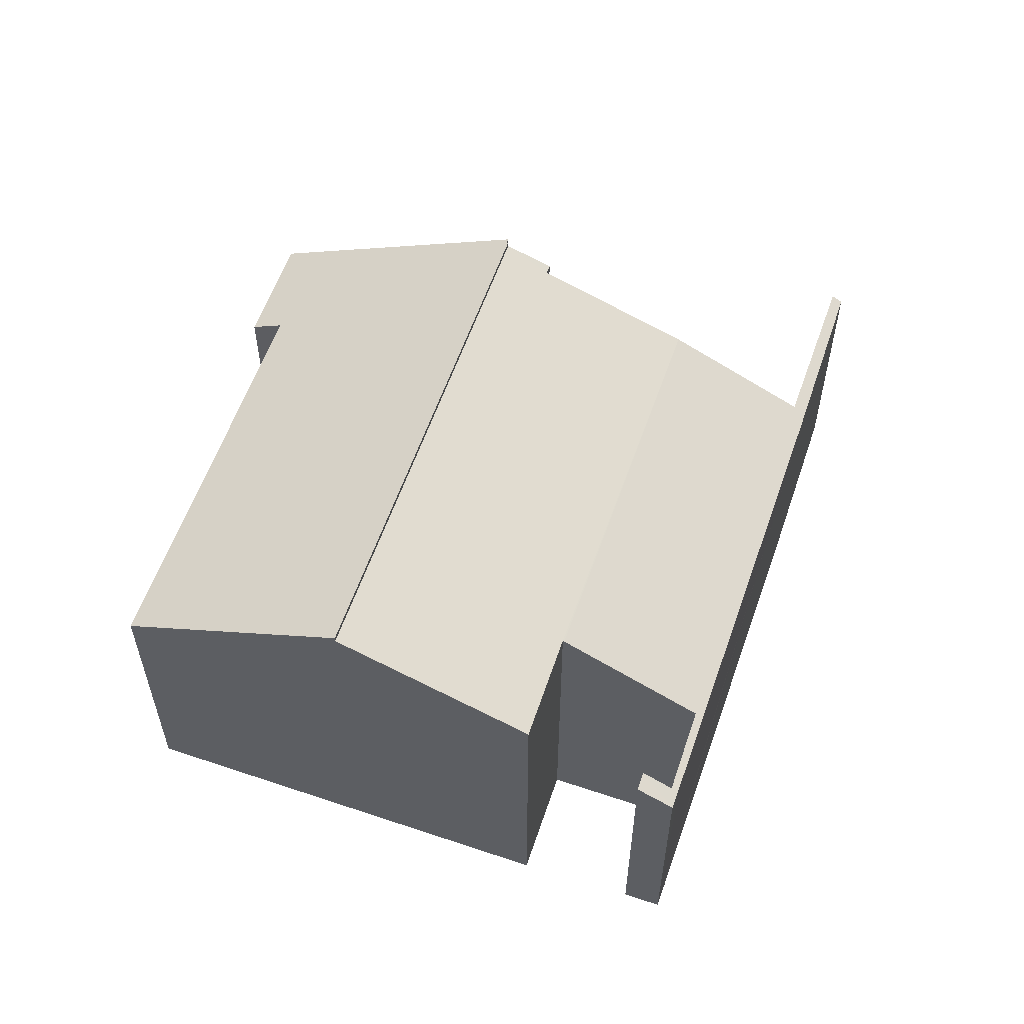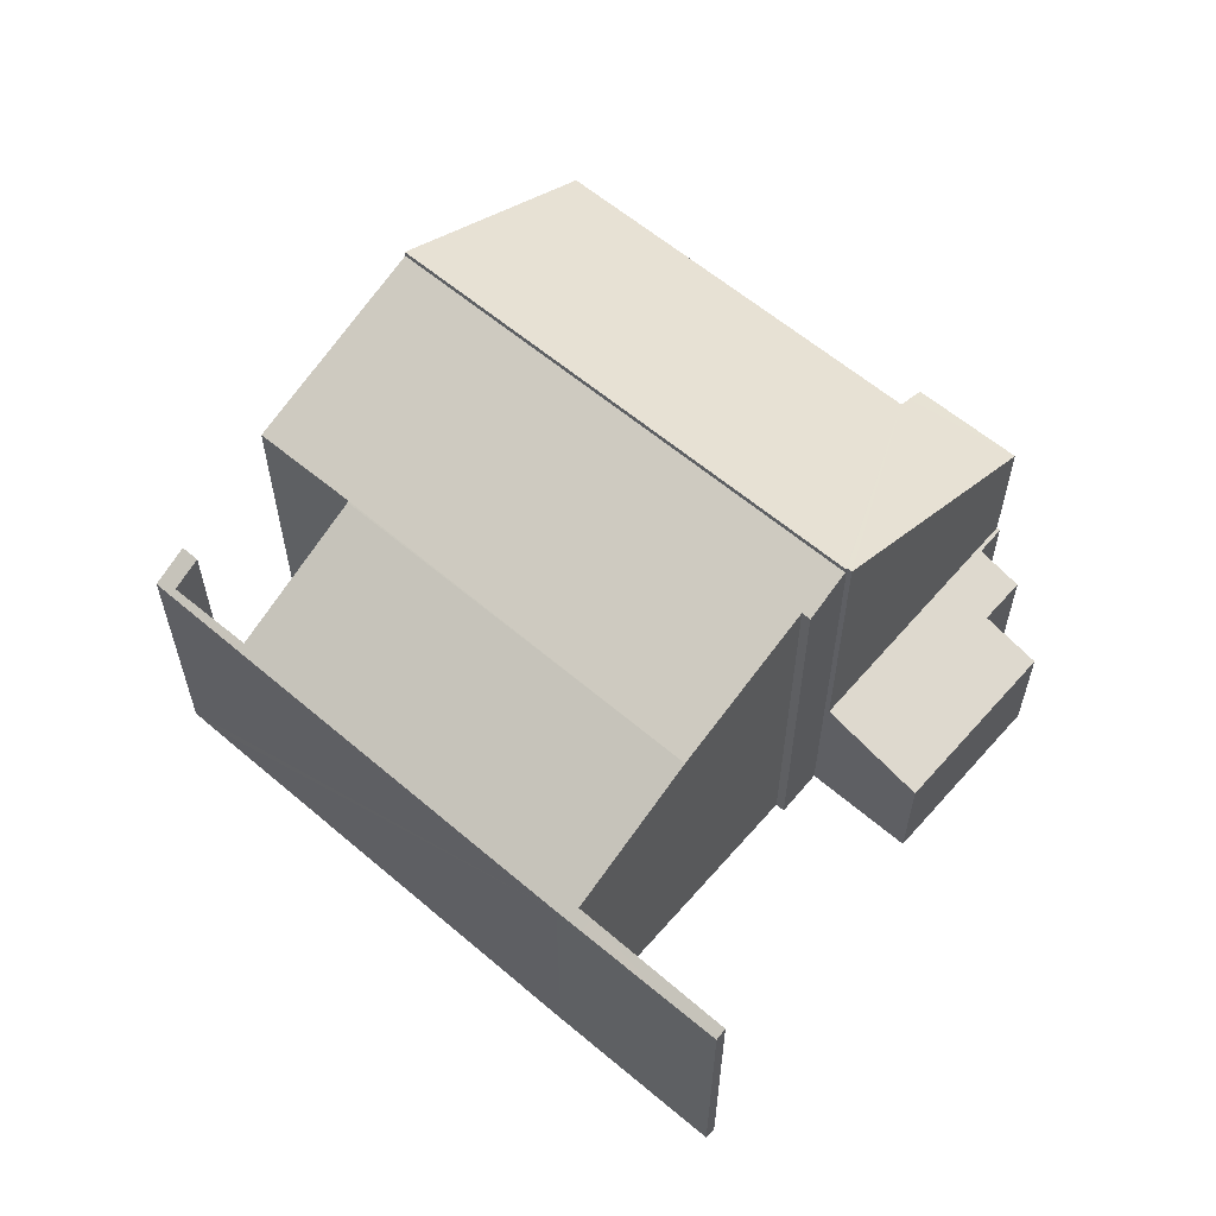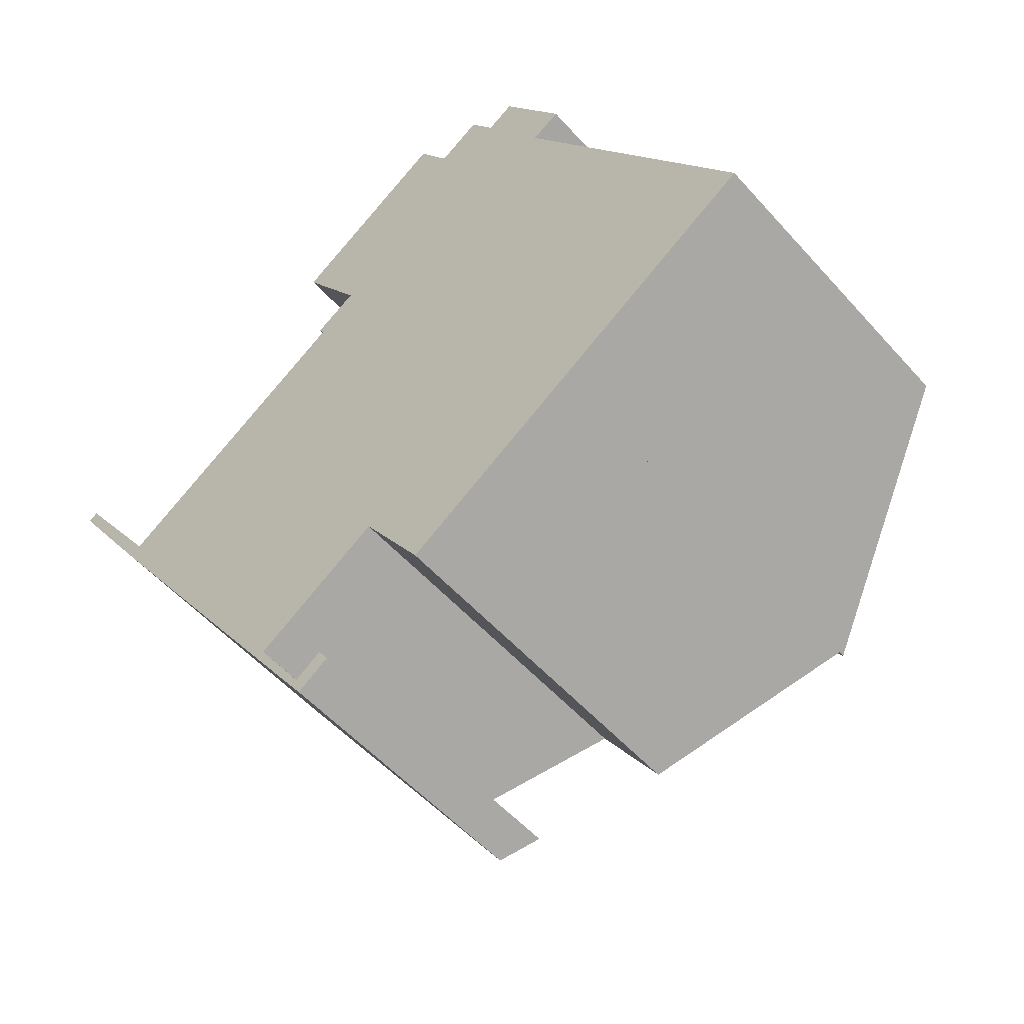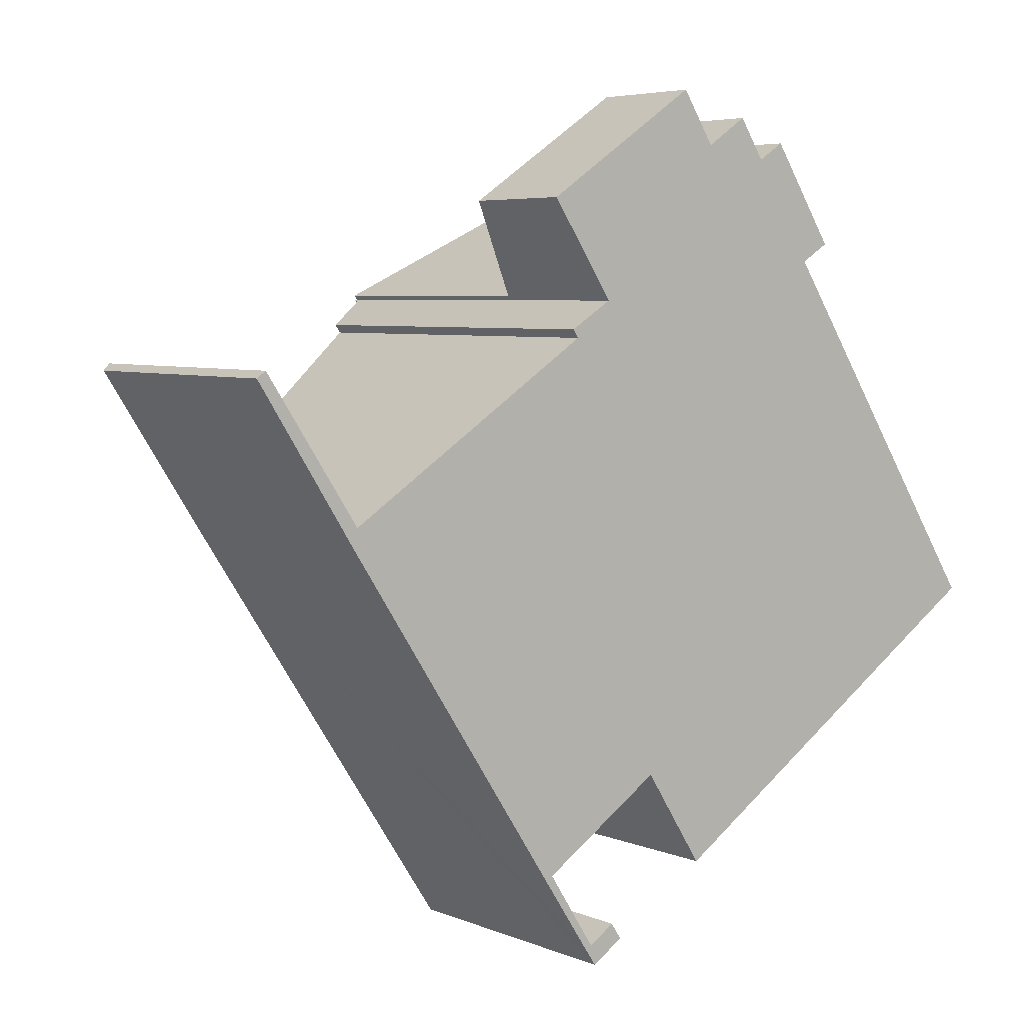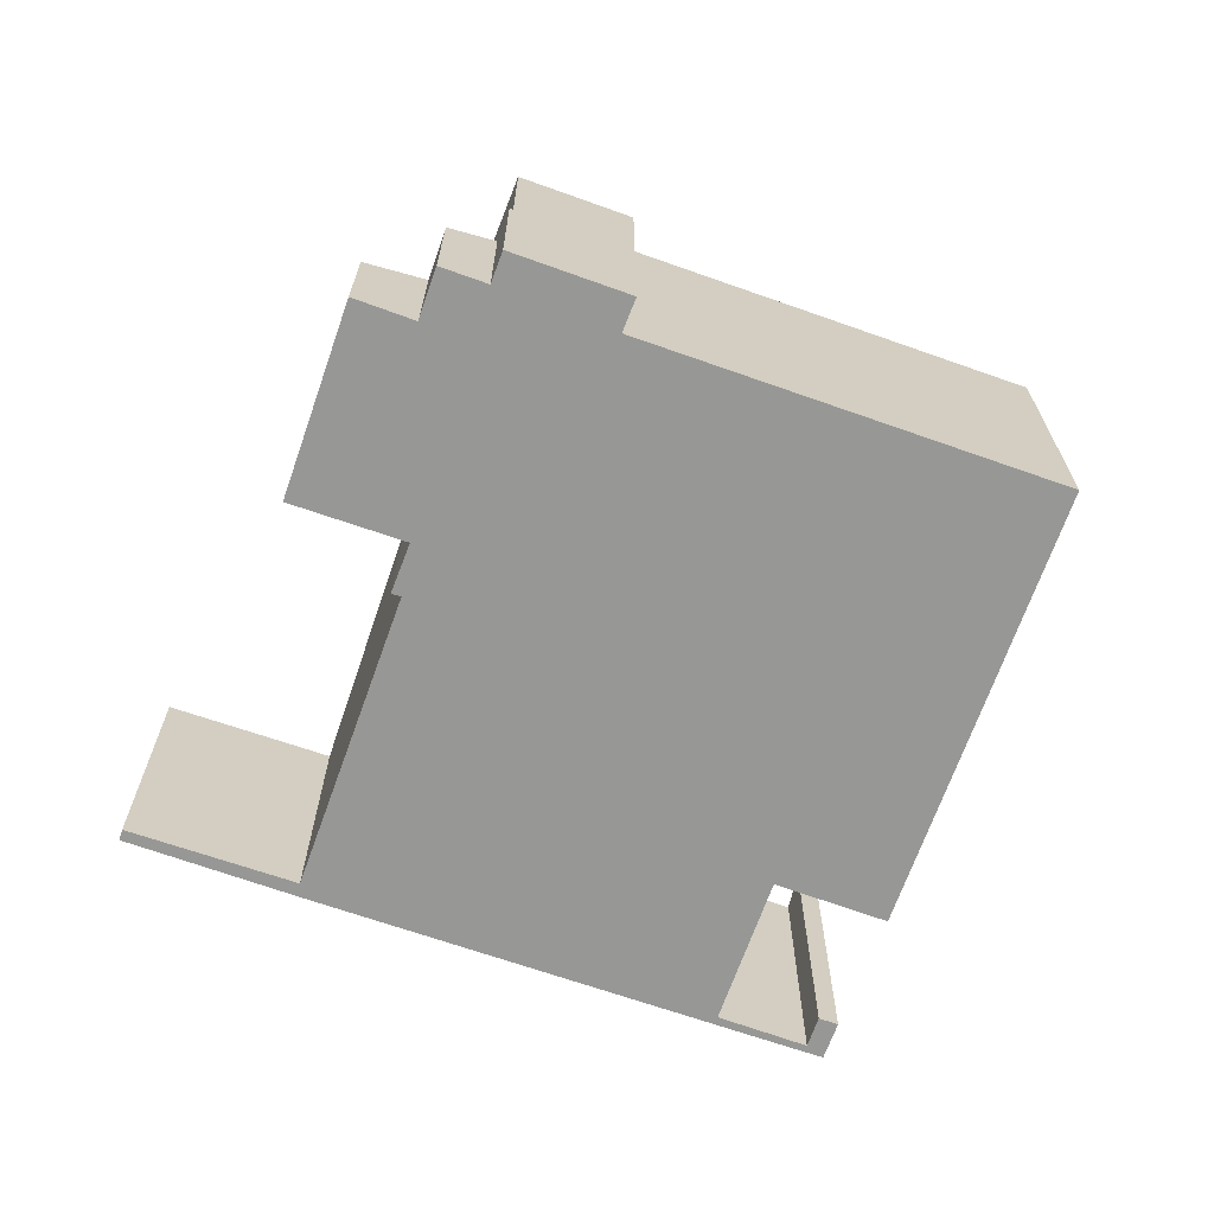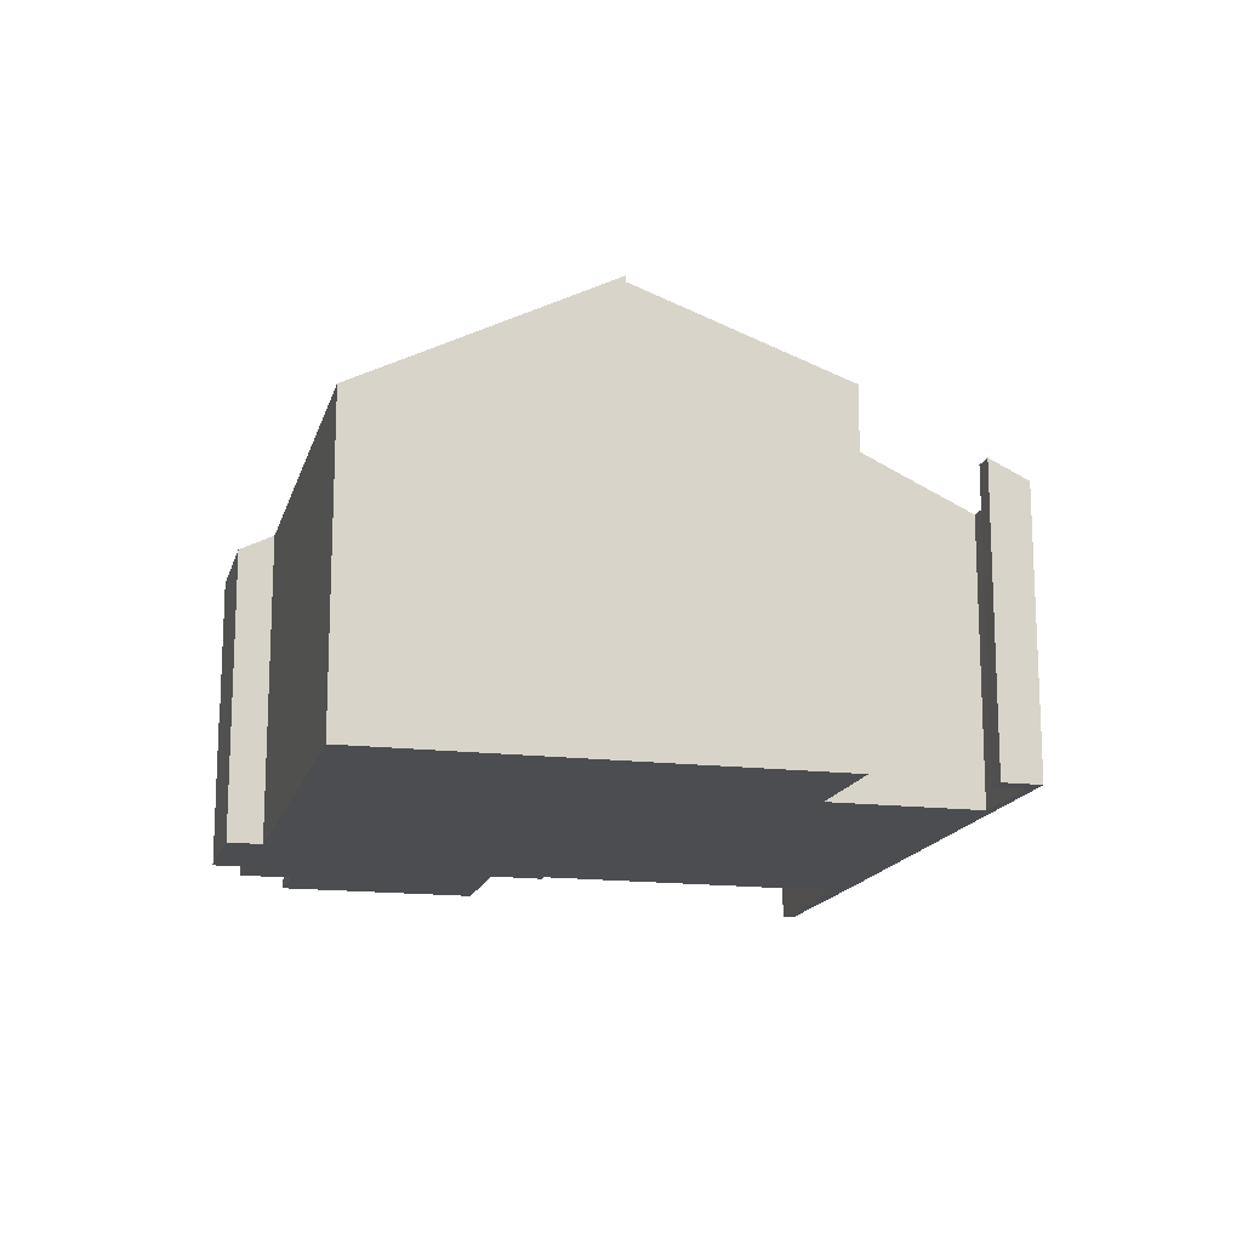
<metadata>
{"format":"obj","ext":"obj","renderer":"f3d","projection":"perspective","resolution":1024,"background":"white","views":[{"elev":58.3,"azim":165.8,"up":"+Y"},{"elev":60.6,"azim":-82.3,"up":"+Y"},{"elev":-53.4,"azim":40.5,"up":"+Z"},{"elev":5.2,"azim":-38.2,"up":"+Z"},{"elev":-68.1,"azim":37.2,"up":"+Y"},{"elev":-15.9,"azim":132.6,"up":"+Y"}]}
</metadata>
<code>
v  16.03 9.909 -8.941
v  19.38 7.082 -3.656
v  20.79 7.078 -5.797
v  15.37 7.09 2.45
v  9.199 9.909 1.51
v  14.63 9.909 -6.797
v  9.239 9.886 1.535
v  15.66 6.924 2.625
v  14.58 6.688 5.136
v  16.05 6.692 2.87
v  9.17 9.886 1.639
v  15.37 -1.5e-16 2.45
v  15.66 -1.607e-16 2.625
v  16.05 -1.757e-16 2.87
v  16.03 5.475e-16 -8.941
v  20.79 3.55e-16 -5.797
v  19.38 2.239e-16 -3.656
v  14.58 -3.145e-16 5.136
v  9.199 -9.246e-17 1.51
v  14.63 4.162e-16 -6.797
v  9.239 -9.399e-17 1.535
v  9.17 -1.004e-16 1.639
v  11.52 2.778 6.305
v  9.17 3.543 1.639
v  7.737 2.794 3.791
v  12.3 3.197 5.086
v  13.91 3.517 4.809
v  14.58 3.544 5.136
v  13.3 3.193 5.746
v  14.54 3.519 5.209
v  13.91 -2.945e-16 4.809
v  13.3 -3.518e-16 5.746
v  14.54 -3.19e-16 5.209
v  12.3 -3.114e-16 5.086
v  11.52 -3.861e-16 6.305
v  7.737 -2.321e-16 3.791
v  5.237 8.031 -1.315
v  8.355 9.362 0.715
v  10.57 8.047 -9.359
v  12.01 8.037 -11.6
v  14.63 9.768 -6.797
v  16.03 9.769 -8.941
v  9.199 9.772 1.51
v  10.62 8.047 -9.443
v  8.223 9.36 0.903
v  10.54 8.032 -9.379
v  7.639 6.399 -11.29
v  0.213 6.434 0.152
v  0.83 6.306 -1.282
v  0 6.311 3.864e-16
v  2.222 6.446 -2.859
v  1.96 6.3 -3.028
v  2.005 6.299 -3.098
v  2.339 6.297 -3.615
v  2.26 6.446 -2.917
v  2.416 6.447 -3.151
v  7.533 6.308 -11.48
v  7.693 6.398 -11.38
v  8.575 6.31 -13.06
v  8.787 6.389 -13.08
v  8.898 6.312 -13.54
v  9.402 6.737 -12.67
v  9.654 6.737 -13.05
v  8.355 -4.378e-17 0.715
v  5.237 8.052e-17 -1.315
v  2.416 1.929e-16 -3.151
v  8.223 -5.529e-17 0.903
v  9.402 7.757e-16 -12.67
v  8.787 8.009e-16 -13.08
v  0.213 -9.307e-18 0.152
v  0 0 0
v  12.01 7.101e-16 -11.6
v  10.57 5.731e-16 -9.359
v  10.62 5.782e-16 -9.443
v  8.898 8.293e-16 -13.54
v  8.575 7.998e-16 -13.06
v  7.533 7.031e-16 -11.48
v  2.339 2.214e-16 -3.615
v  2.005 1.897e-16 -3.098
v  1.96 1.854e-16 -3.028
v  0.83 7.85e-17 -1.282
v  7.639 6.914e-16 -11.29
v  7.693 6.966e-16 -11.38
v  9.654 7.991e-16 -13.05
v  2.222 1.751e-16 -2.859
v  2.26 1.786e-16 -2.917
v  10.54 5.743e-16 -9.379
g defaultobject
f 1 2 3
f 2 1 4
f 4 1 5
f 5 1 6
f 4 5 7
f 8 9 10
f 9 8 11
f 11 8 4
f 11 4 7
f 8 12 4
f 12 8 10
f 12 10 13
f 13 10 14
f 3 15 1
f 15 3 16
f 12 2 4
f 2 12 17
f 2 17 3
f 3 17 16
f 9 14 10
f 14 9 18
f 15 6 1
f 6 15 5
f 5 15 19
f 19 15 20
f 21 11 7
f 11 21 22
f 19 7 5
f 7 19 21
f 22 9 11
f 9 22 18
f 18 13 14
f 13 18 12
f 17 15 16
f 15 17 12
f 15 12 18
f 15 18 21
f 21 18 22
f 15 21 20
f 19 20 21
f 23 24 25
f 24 23 26
f 24 26 27
f 24 27 28
f 27 26 29
f 28 27 30
f 29 31 27
f 31 29 32
f 30 18 28
f 18 30 33
f 23 34 26
f 34 23 35
f 27 33 30
f 33 27 31
f 36 23 25
f 23 36 35
f 34 29 26
f 29 34 32
f 18 24 28
f 24 18 22
f 22 25 24
f 25 22 36
f 18 33 22
f 31 22 33
f 32 22 31
f 34 22 32
f 35 22 34
f 36 22 35
f 37 38 39
f 40 41 42
f 41 40 43
f 43 40 44
f 43 44 39
f 43 39 38
f 43 38 45
f 37 39 46
f 46 47 37
f 48 49 50
f 49 48 51
f 49 51 52
f 52 51 53
f 53 51 54
f 54 51 55
f 54 55 56
f 54 56 37
f 54 37 57
f 57 37 47
f 57 47 58
f 57 58 59
f 59 58 60
f 59 60 61
f 61 60 62
f 61 62 63
f 37 64 38
f 64 37 56
f 64 56 65
f 65 56 66
f 45 19 43
f 19 45 67
f 60 68 62
f 68 60 69
f 50 70 48
f 70 50 71
f 64 45 38
f 45 64 67
f 72 44 40
f 44 72 39
f 39 72 73
f 73 72 74
f 75 59 61
f 59 75 57
f 57 75 54
f 54 75 76
f 54 76 77
f 54 77 78
f 78 53 54
f 53 78 52
f 52 78 49
f 49 78 50
f 50 78 71
f 71 78 79
f 71 79 80
f 71 80 81
f 19 41 43
f 41 19 20
f 41 20 42
f 42 20 15
f 82 58 47
f 58 82 60
f 60 82 69
f 69 82 83
f 68 63 62
f 63 68 84
f 70 51 48
f 51 70 55
f 55 70 56
f 56 70 66
f 66 70 85
f 66 85 86
f 15 40 42
f 40 15 72
f 73 46 39
f 46 73 47
f 47 73 82
f 82 73 87
f 84 61 63
f 61 84 75
f 71 85 70
f 85 71 81
f 85 81 80
f 85 80 79
f 85 79 86
f 86 79 66
f 66 79 78
f 66 78 65
f 65 78 64
f 77 82 78
f 82 77 83
f 83 77 76
f 83 76 69
f 69 76 75
f 69 75 68
f 68 75 84
f 64 19 67
f 19 64 20
f 20 64 78
f 20 78 73
f 73 78 82
f 73 82 87
f 20 73 74
f 20 74 72
f 20 72 15

</code>
